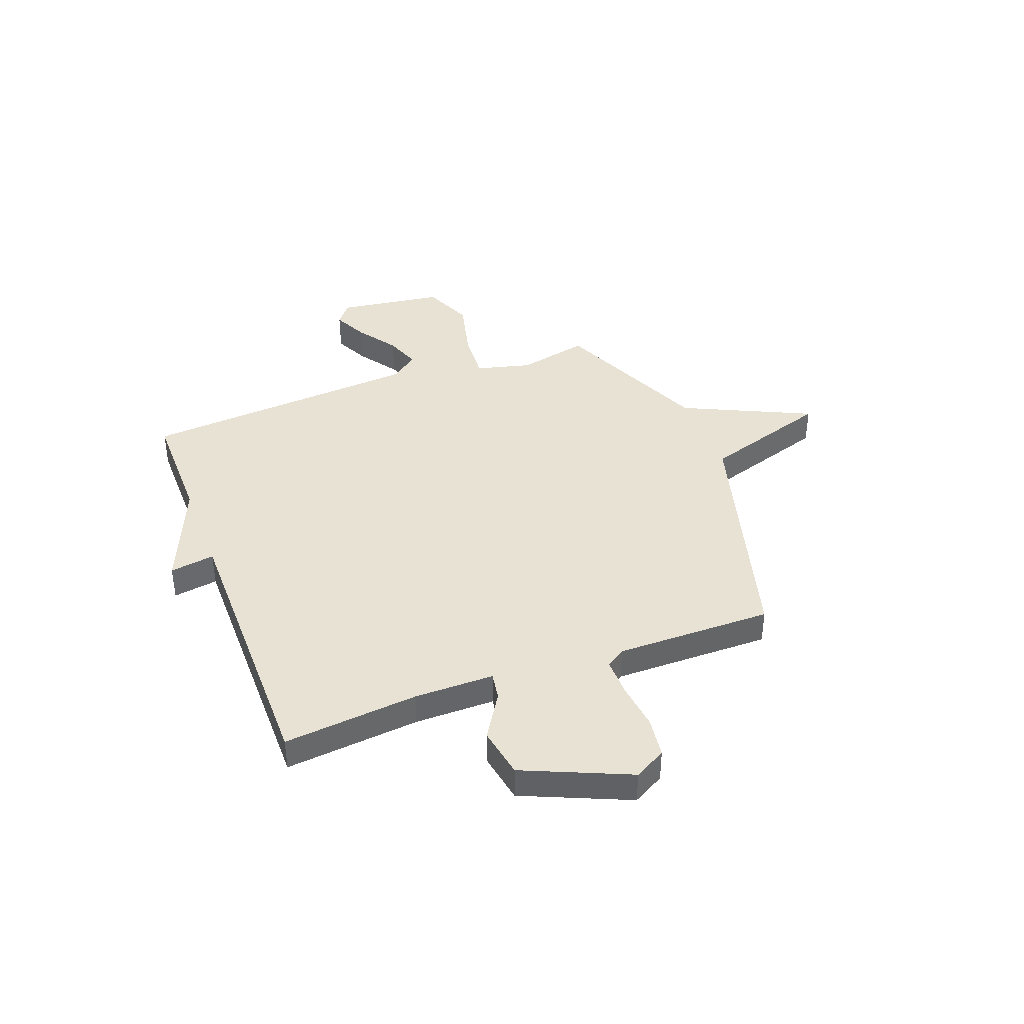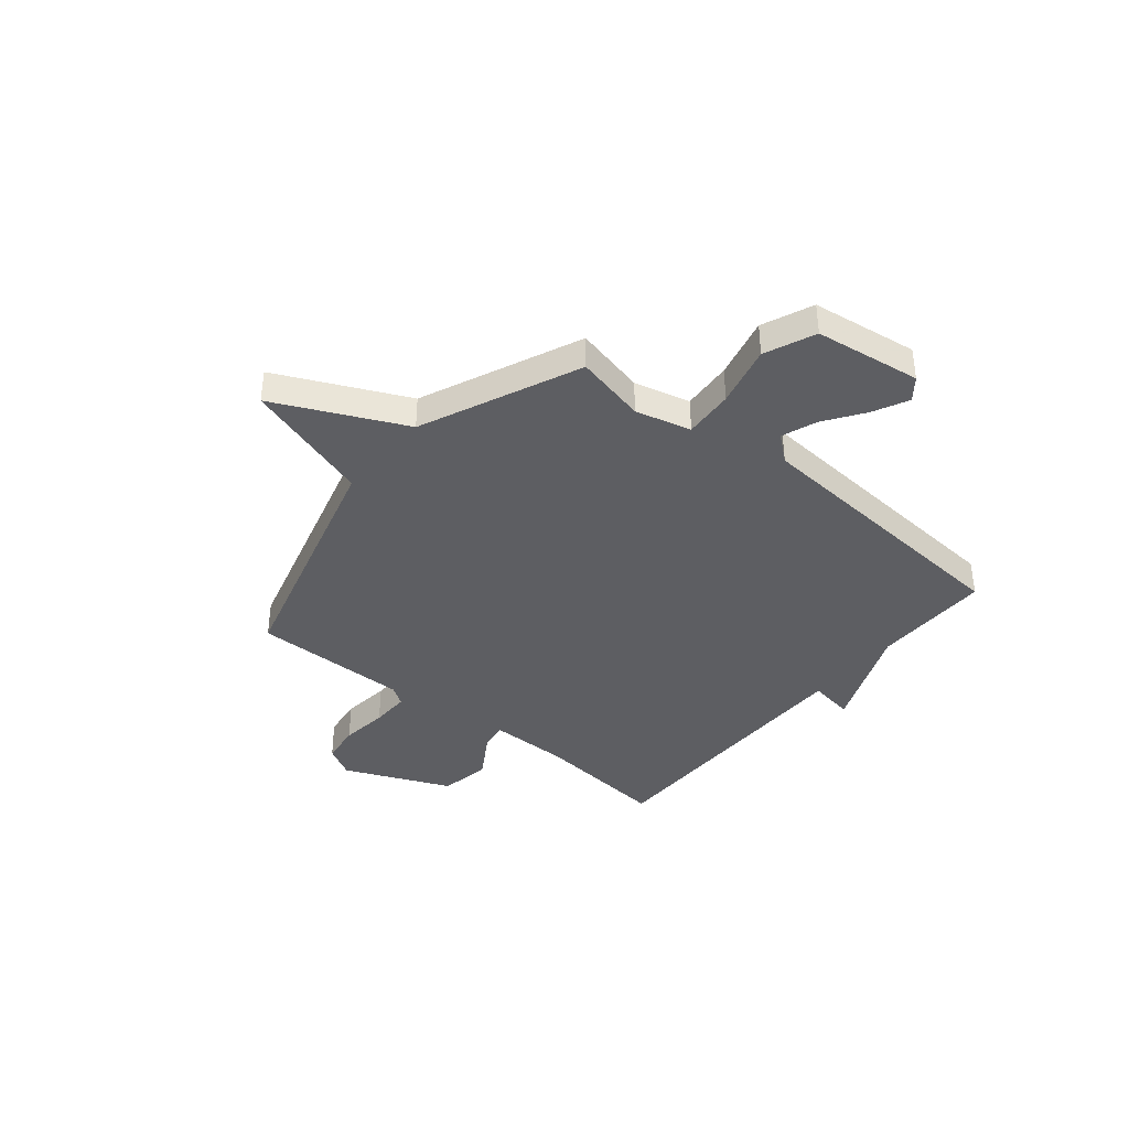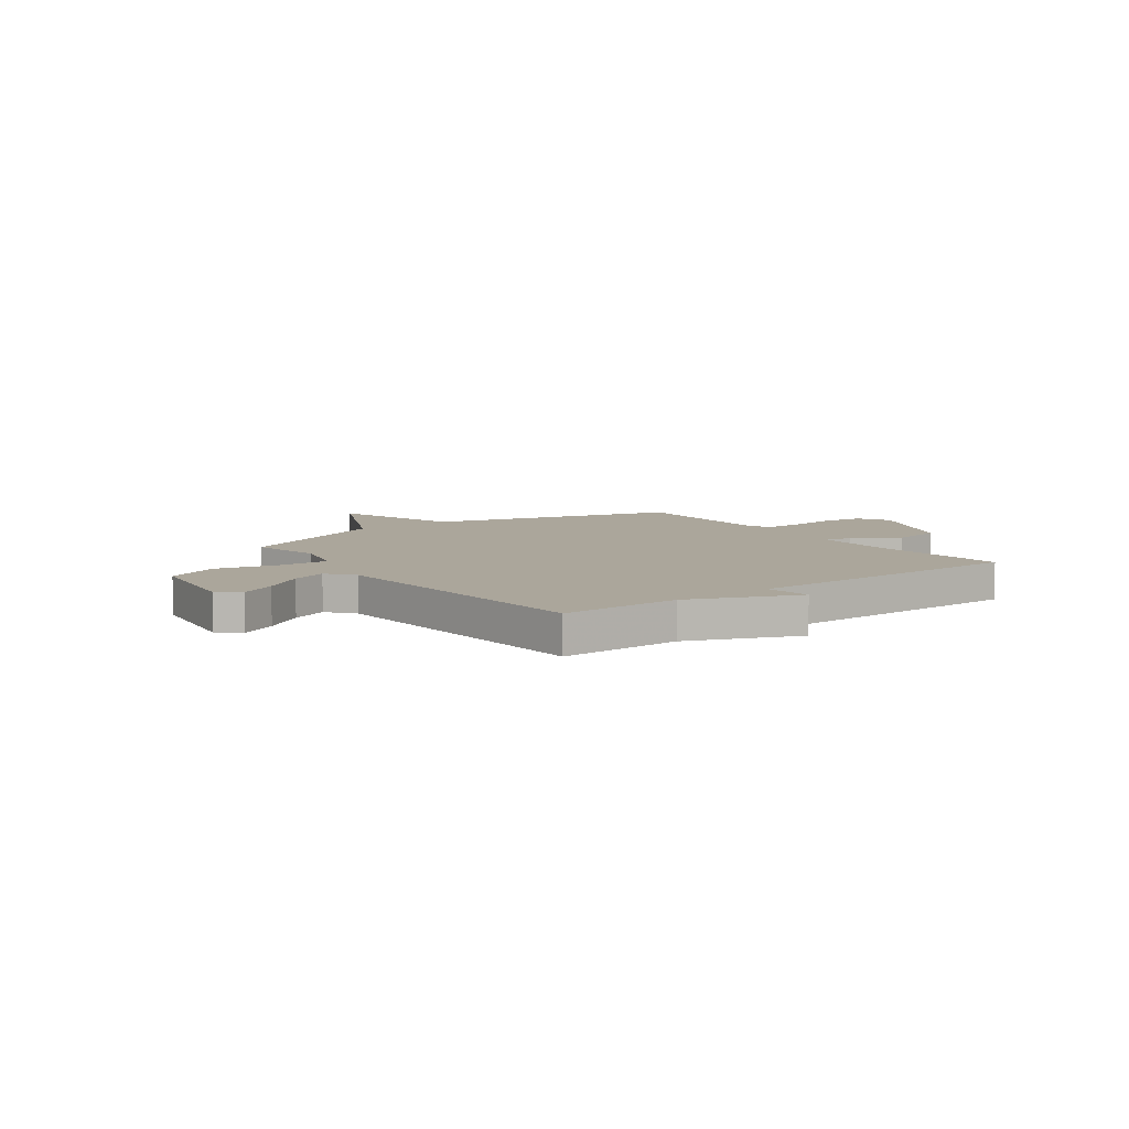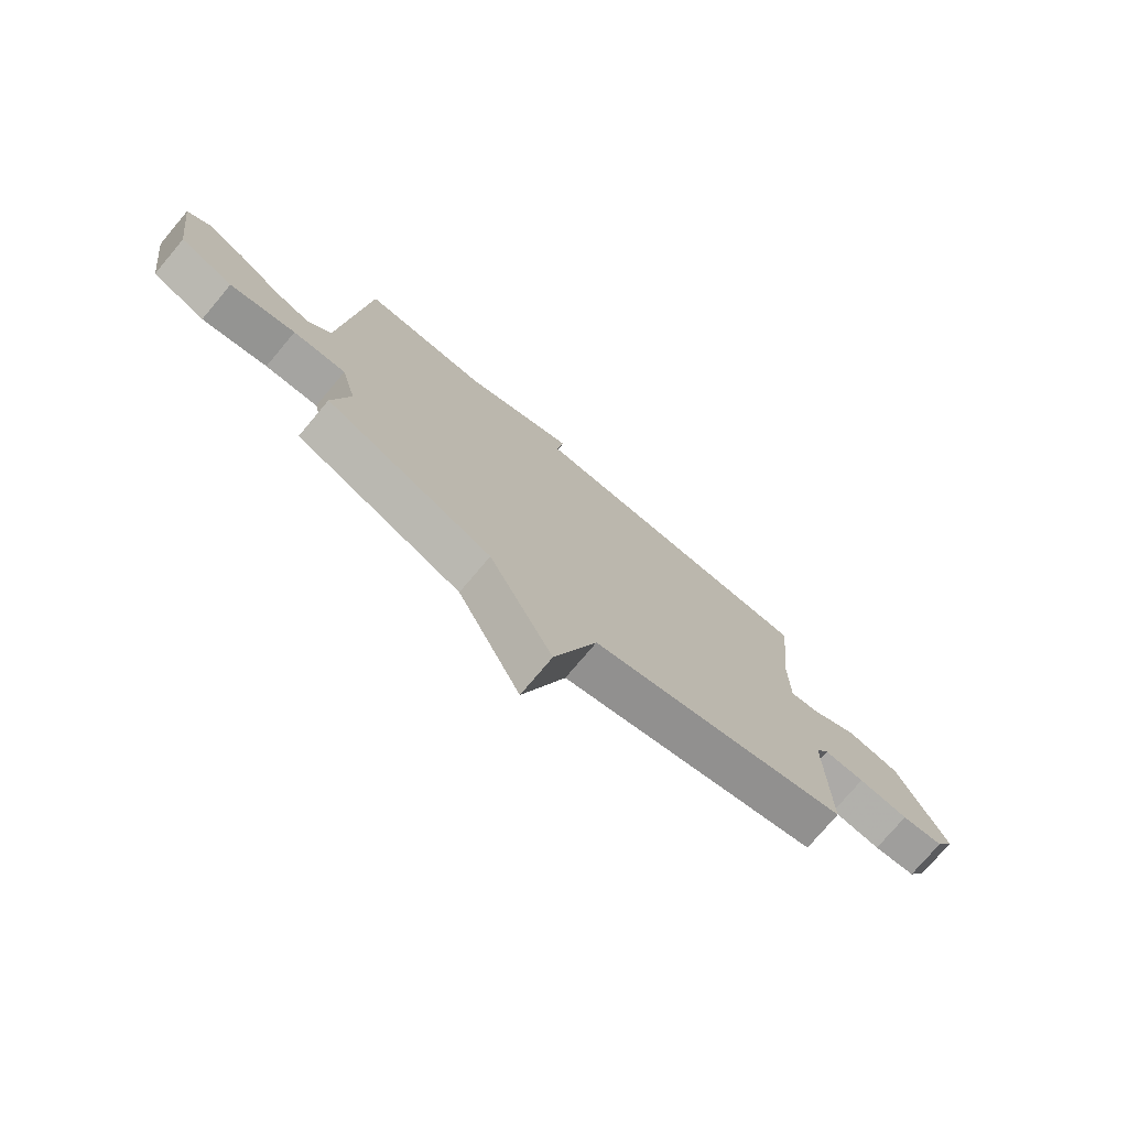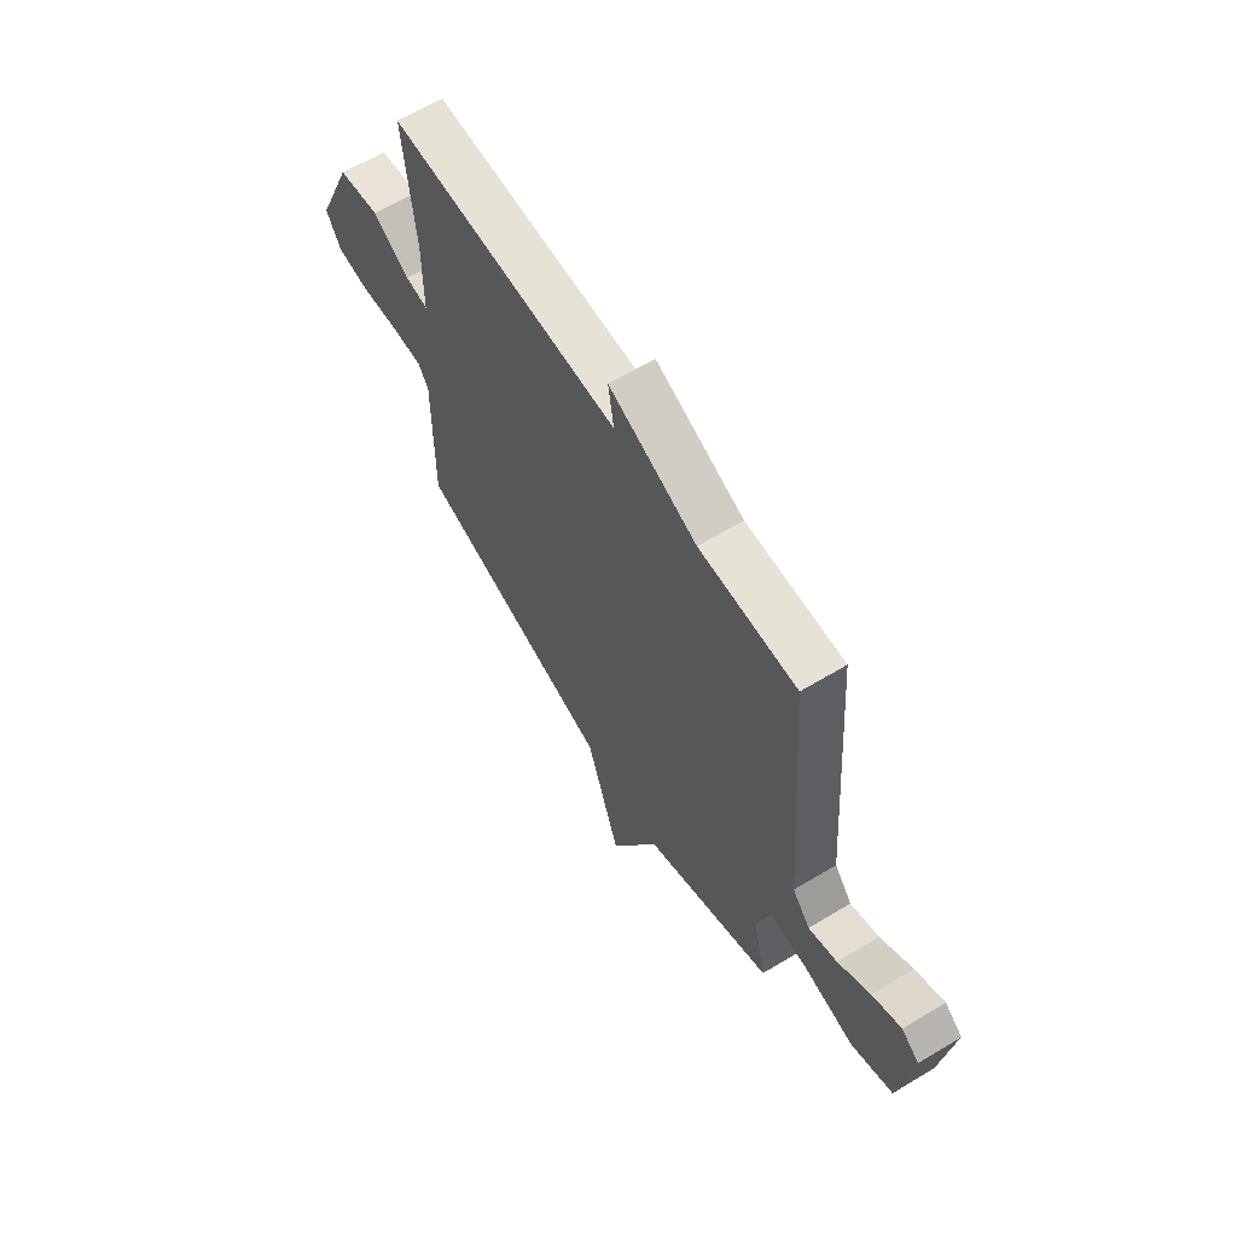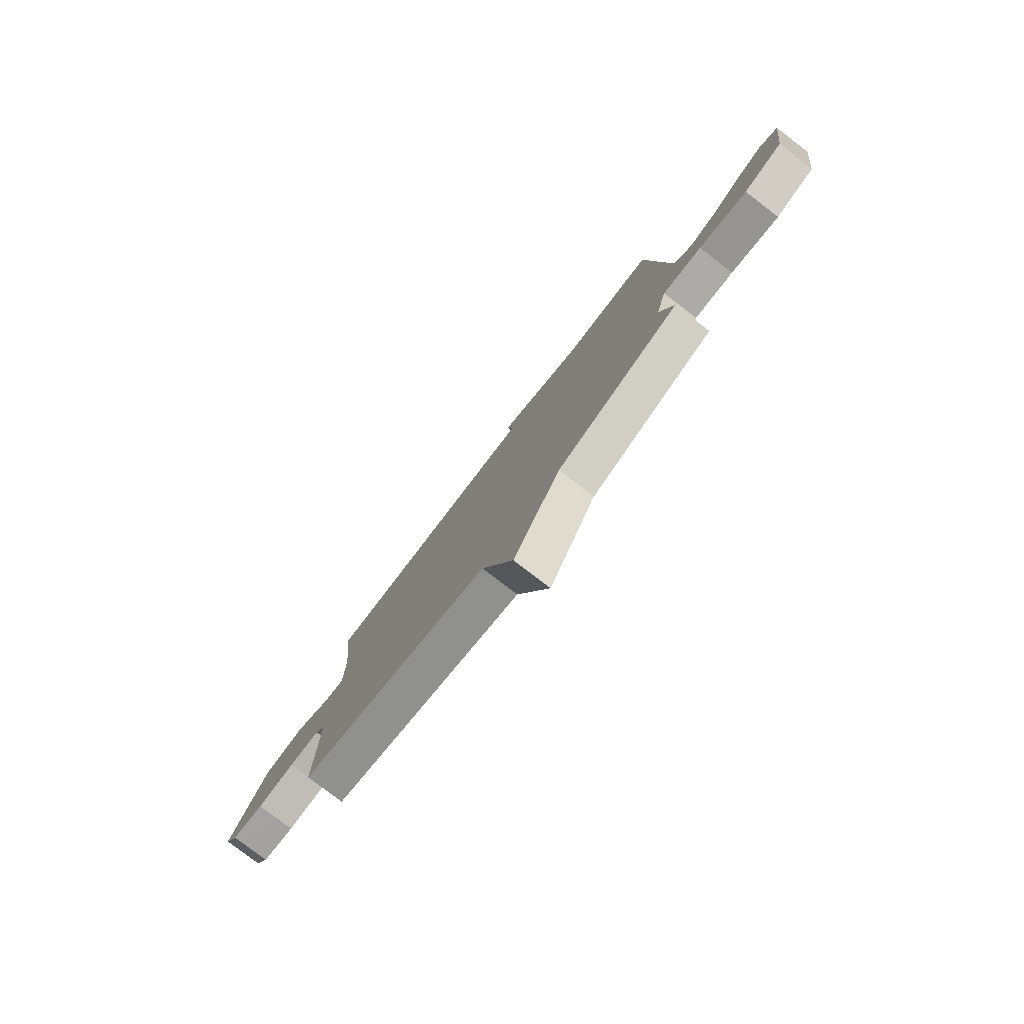
<metadata>
{"format":"obj","ext":"obj","renderer":"f3d","projection":"perspective","resolution":1024,"background":"white","views":[{"elev":40.0,"azim":69.4,"up":"+Y"},{"elev":-38.8,"azim":-129.5,"up":"+Y"},{"elev":8.0,"azim":-36.3,"up":"+Y"},{"elev":-75.7,"azim":-40.1,"up":"+Z"},{"elev":63.1,"azim":-121.3,"up":"+Z"},{"elev":-79.8,"azim":-127.4,"up":"+Z"}]}
</metadata>
<code>
v 0.5 0.07 0.5
v 0.473 0.07 0.232
v 0.473 0.07 0.074
v 0.528 0.07 0.083
v 0.618 0.07 0.139
v 0.719 0.07 0.121
v 0.81 0.07 -0.089
v 0.775 0.07 -0.152
v 0.695 0.07 -0.163
v 0.6 0.07 -0.152
v 0.523 0.07 -0.151
v 0.498 0.07 -0.189
v 0.5 0.07 -0.5
v 0.014 0.07 -0.636
v -0.067 0.07 -0.89
v -0.186 0.07 -0.636
v -0.5 0.07 -0.5
v -0.468 0.07 -0.359
v -0.496 0.07 -0.249
v -0.595 0.07 -0.256
v -0.717 0.07 -0.286
v -0.817 0.07 -0.244
v -0.846 0.07 -0.034
v -0.803 0.07 0
v -0.733 0.07 -0.034
v -0.655 0.07 -0.088
v -0.586 0.07 -0.113
v -0.543 0.07 -0.061
v -0.5 0.07 0.5
v -0.264 0.07 0.499
v -0.05 0.07 0.588
v -0.064 0.07 0.499
v 0.5 0 0.5
v 0.473 0 0.232
v 0.473 0 0.074
v 0.528 0 0.083
v 0.618 0 0.139
v 0.719 0 0.121
v 0.81 0 -0.089
v 0.775 0 -0.152
v 0.695 0 -0.163
v 0.6 0 -0.152
v 0.523 0 -0.151
v 0.498 0 -0.189
v 0.5 0 -0.5
v 0.014 0 -0.636
v -0.067 0 -0.89
v -0.186 0 -0.636
v -0.5 0 -0.5
v -0.468 0 -0.359
v -0.496 0 -0.249
v -0.595 0 -0.256
v -0.717 0 -0.286
v -0.817 0 -0.244
v -0.846 0 -0.034
v -0.803 0 0
v -0.733 0 -0.034
v -0.655 0 -0.088
v -0.586 0 -0.113
v -0.543 0 -0.061
v -0.5 0 0.5
v -0.264 0 0.499
v -0.05 0 0.588
v -0.064 0 0.499
f 30 31 32
f 28 29 30
f 28 30 32
f 32 1 2
f 28 32 2
f 27 28 2
f 24 25 26
f 23 24 26
f 22 23 26
f 21 22 26
f 20 21 26
f 19 20 26 27
f 16 17 18
f 16 18 19
f 14 15 16
f 16 19 27
f 14 16 27
f 13 14 27
f 12 13 27
f 8 9 10
f 7 8 10
f 6 7 10
f 5 6 10
f 4 5 10
f 3 4 10 11
f 27 2 3
f 3 11 12 27
f 64 63 62
f 62 61 60
f 64 62 60
f 34 33 64
f 34 64 60
f 34 60 59
f 58 57 56
f 58 56 55
f 58 55 54
f 58 54 53
f 58 53 52
f 59 58 52 51
f 50 49 48
f 51 50 48
f 48 47 46
f 59 51 48
f 59 48 46
f 59 46 45
f 59 45 44
f 42 41 40
f 42 40 39
f 42 39 38
f 42 38 37
f 42 37 36
f 43 42 36 35
f 35 34 59
f 59 44 43 35
f 1 33 34 2
f 2 34 35 3
f 3 35 36 4
f 4 36 37 5
f 5 37 38 6
f 6 38 39 7
f 7 39 40 8
f 8 40 41 9
f 9 41 42 10
f 10 42 43 11
f 11 43 44 12
f 12 44 45 13
f 13 45 46 14
f 14 46 47 15
f 15 47 48 16
f 16 48 49 17
f 17 49 50 18
f 18 50 51 19
f 19 51 52 20
f 20 52 53 21
f 21 53 54 22
f 22 54 55 23
f 23 55 56 24
f 24 56 57 25
f 25 57 58 26
f 26 58 59 27
f 27 59 60 28
f 28 60 61 29
f 29 61 62 30
f 30 62 63 31
f 31 63 64 32
f 32 64 33 1

</code>
